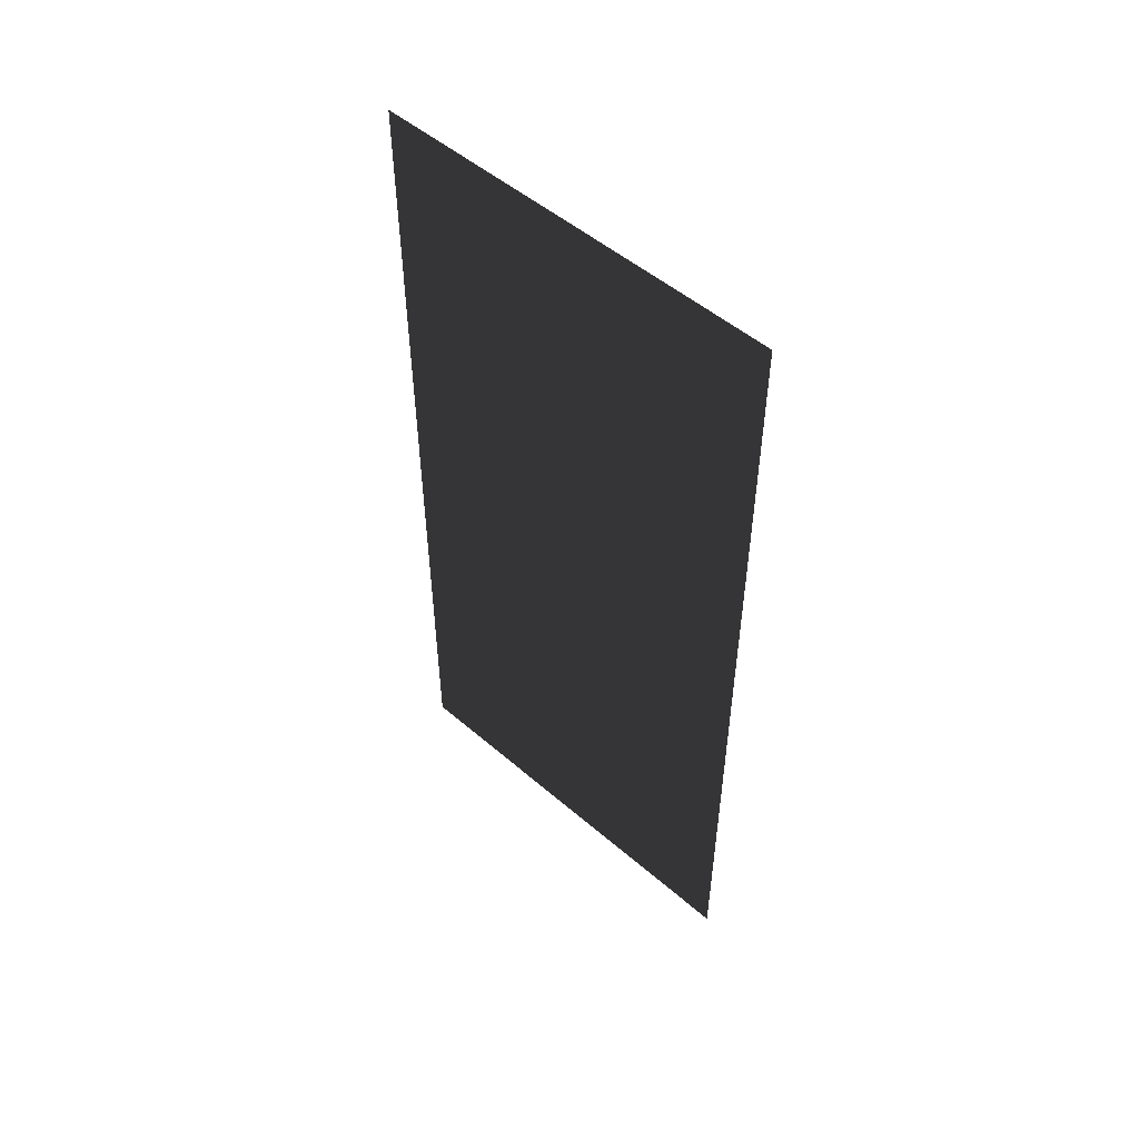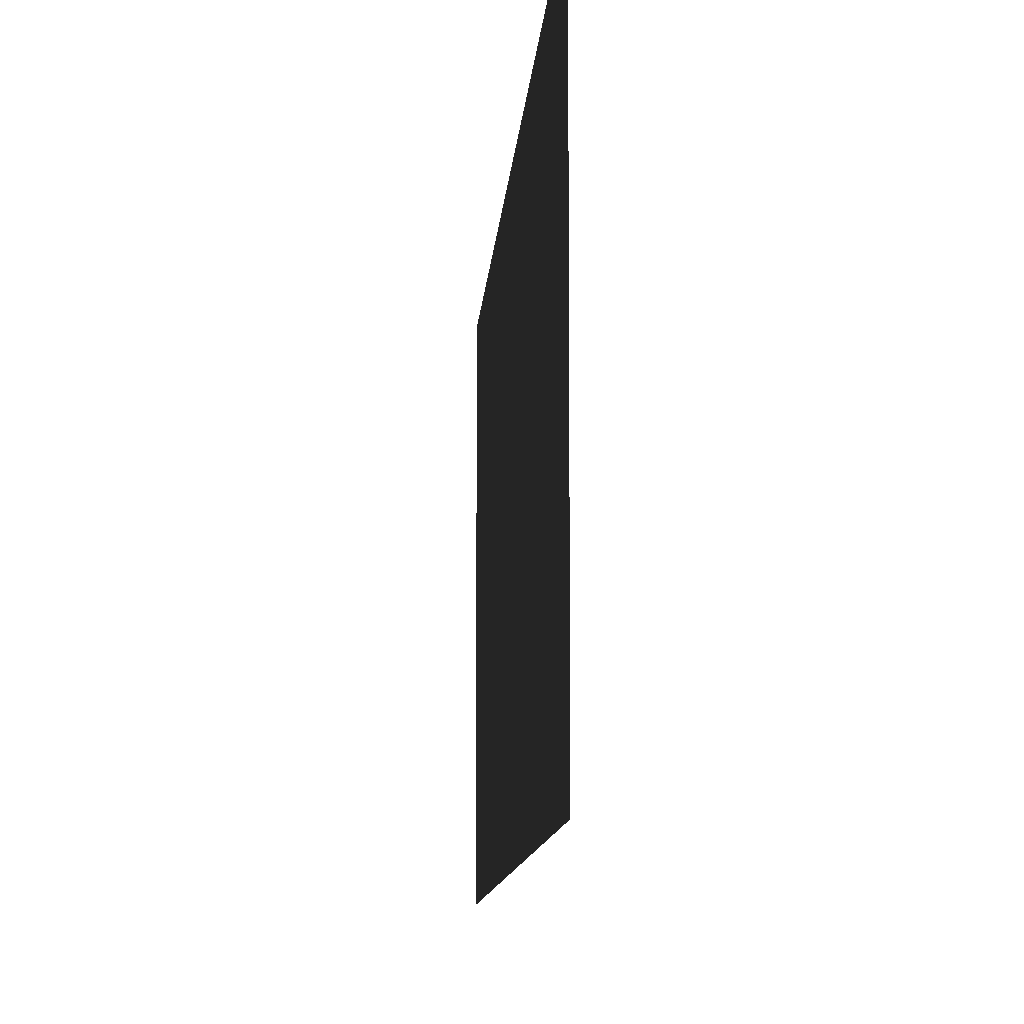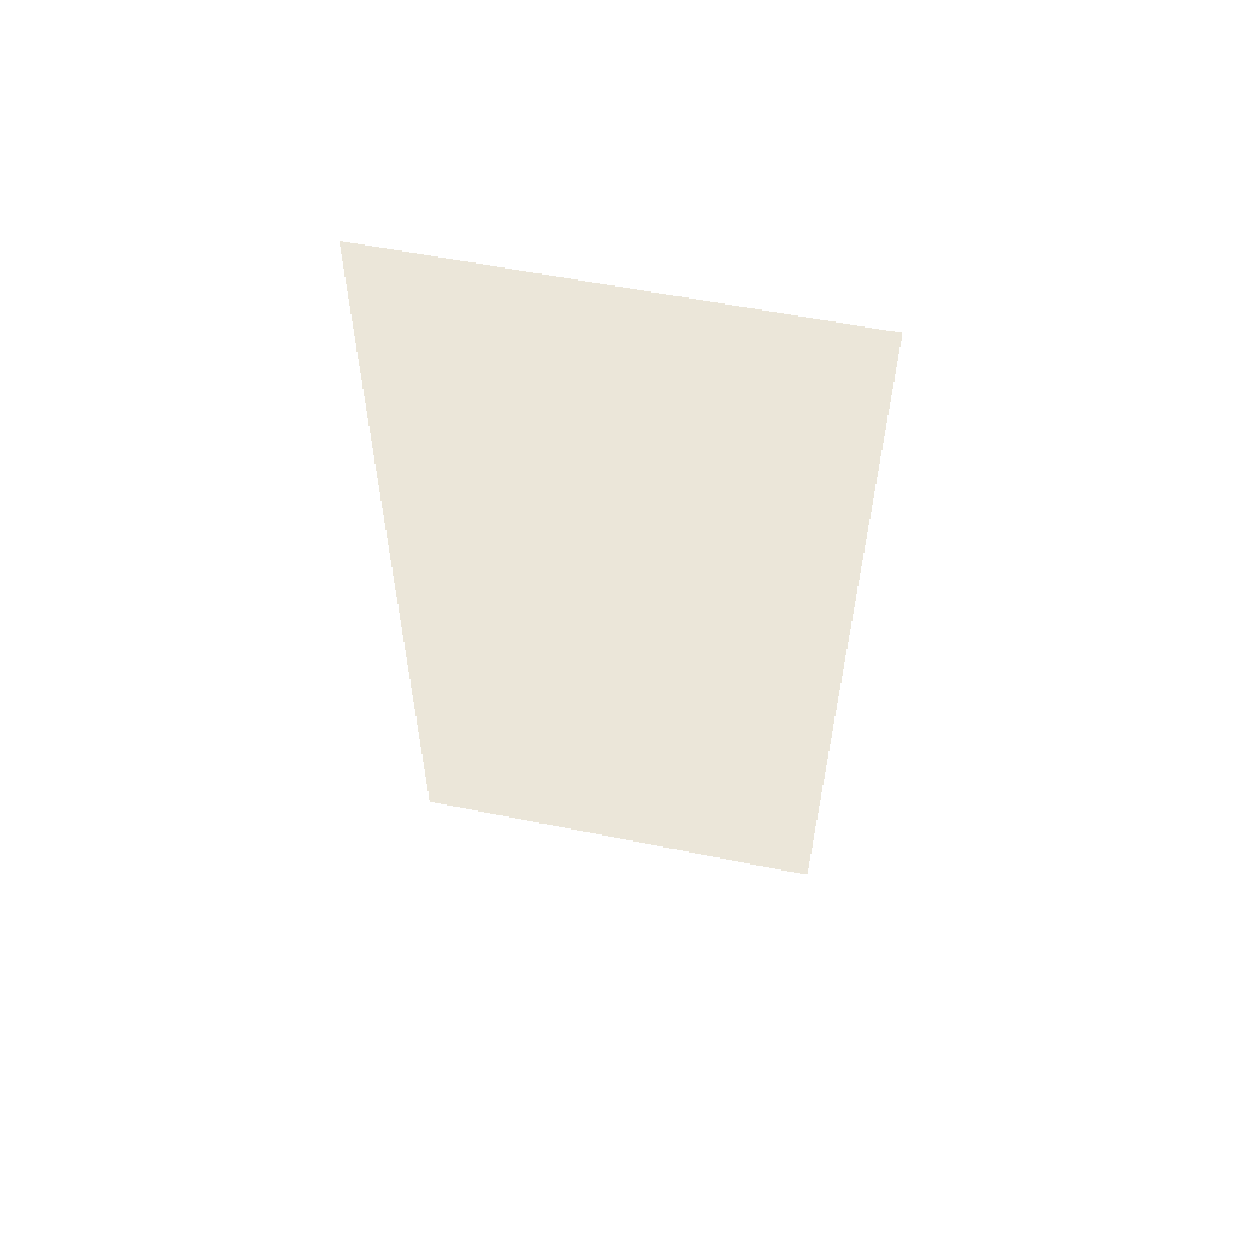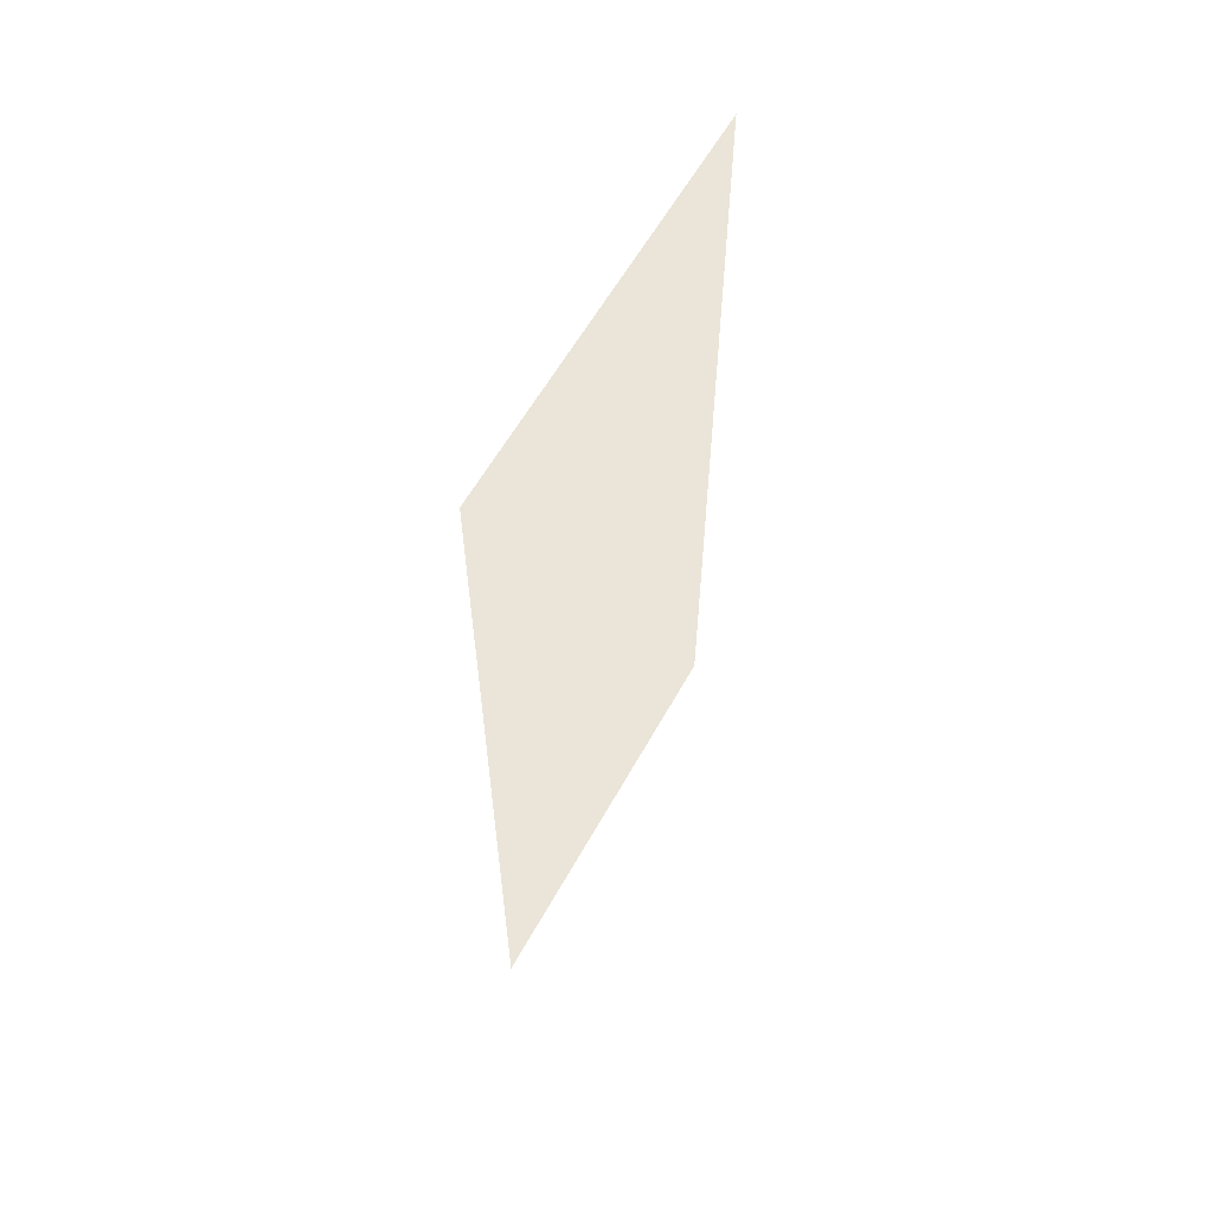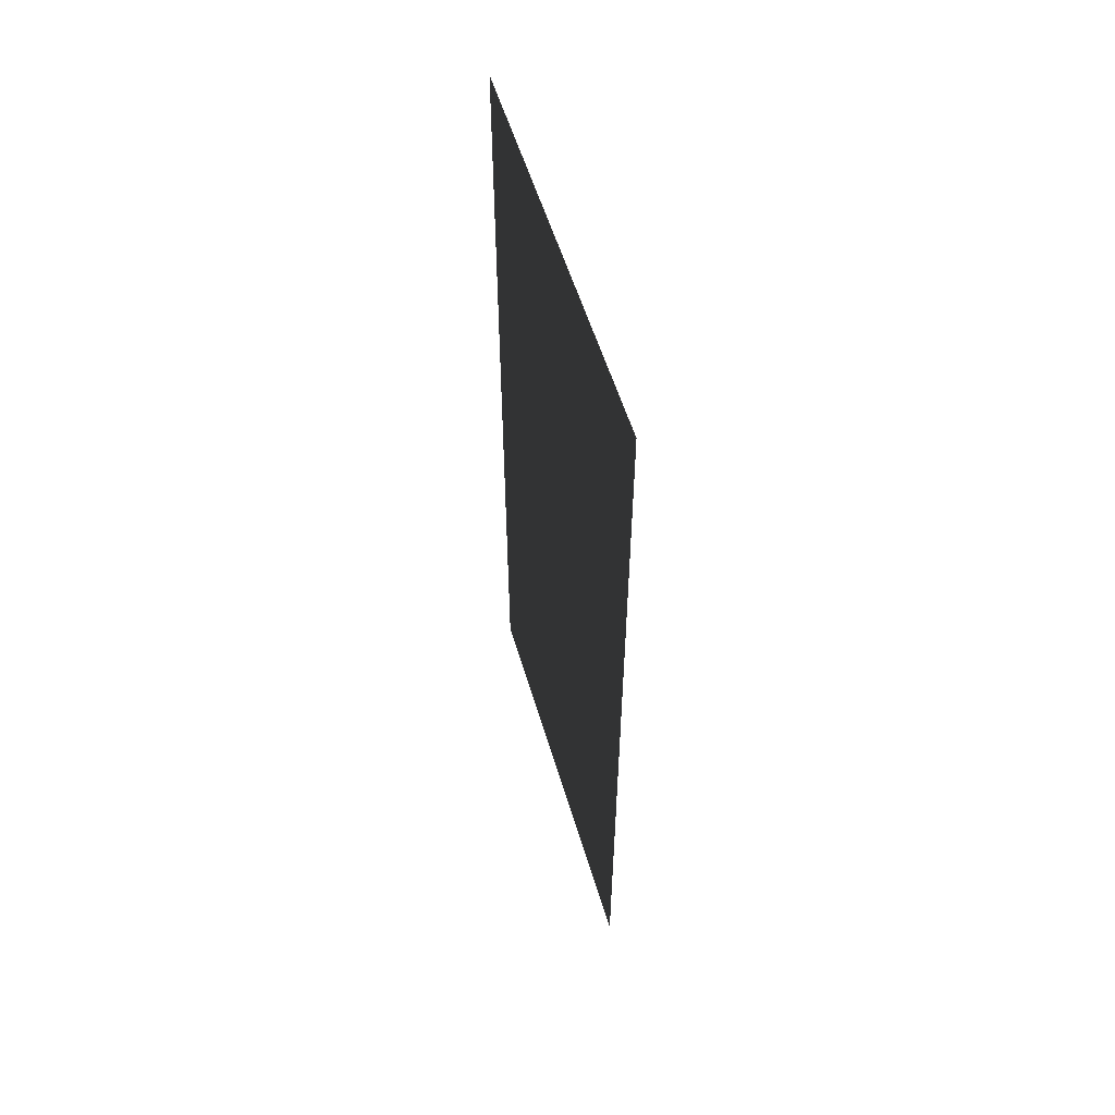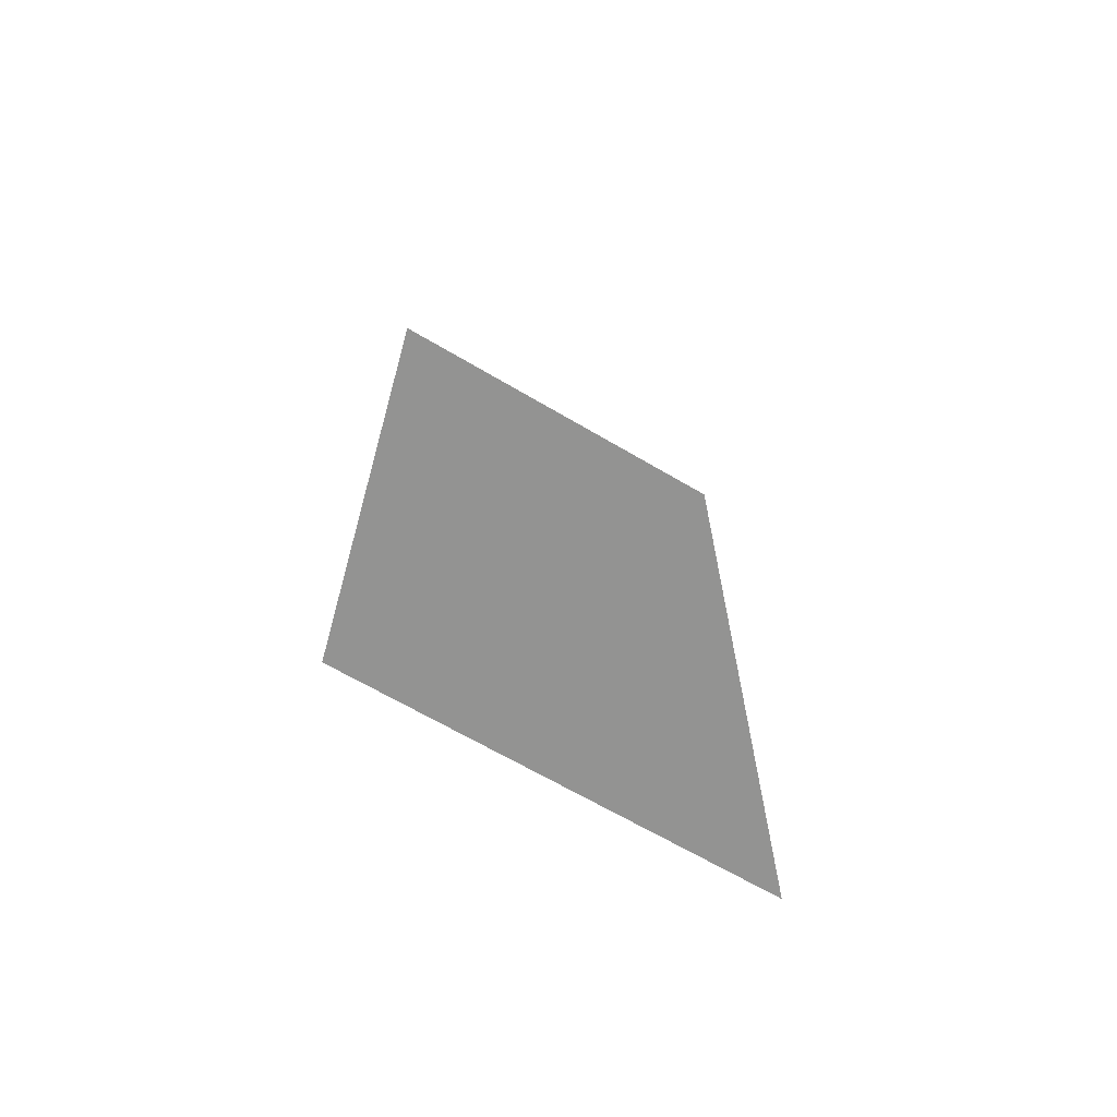
<metadata>
{"format":"obj","ext":"obj","renderer":"f3d","projection":"perspective","resolution":1024,"background":"white","views":[{"elev":51.5,"azim":-47.0,"up":"+Z"},{"elev":-9.3,"azim":176.7,"up":"+Y"},{"elev":57.4,"azim":102.2,"up":"+Z"},{"elev":59.5,"azim":28.9,"up":"+Z"},{"elev":55.2,"azim":-16.4,"up":"+Z"},{"elev":-66.6,"azim":-120.6,"up":"+Z"}]}
</metadata>
<code>
o Plane
v -2.906 0 0
v -2.906 0 -6.711
v -2.906 3.154 0
v -2.906 3.154 -6.711
f 1 2 4 3

</code>
